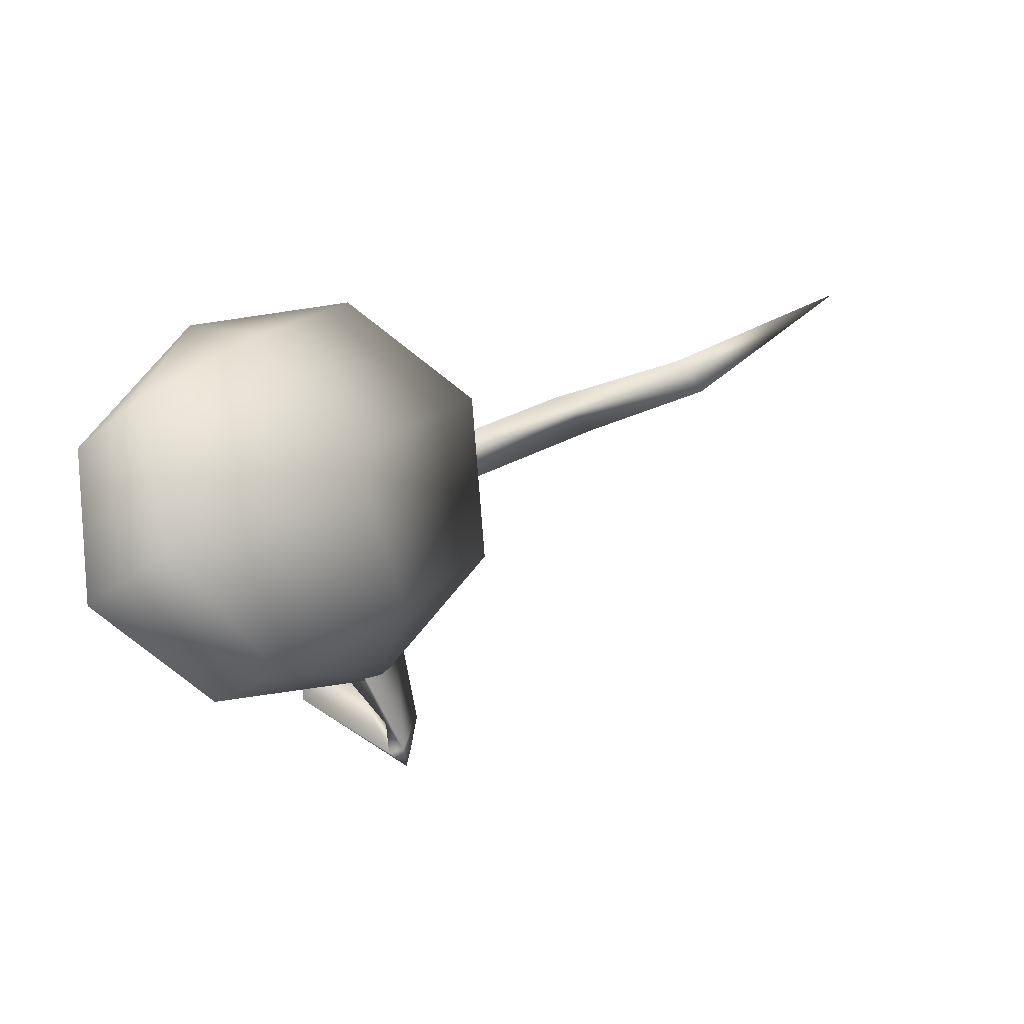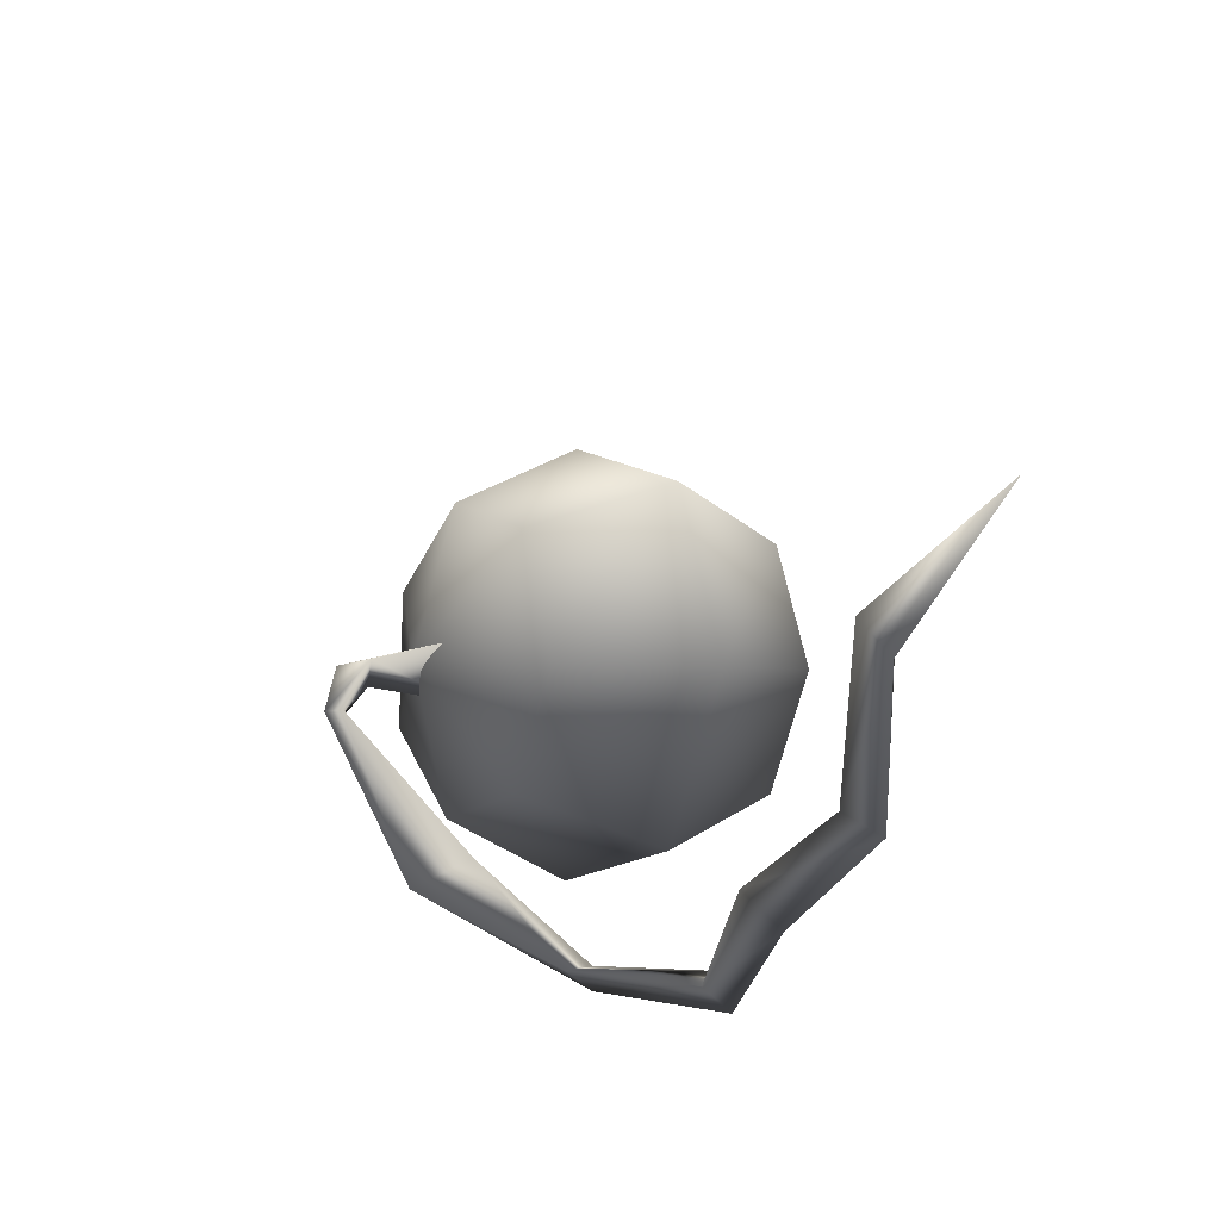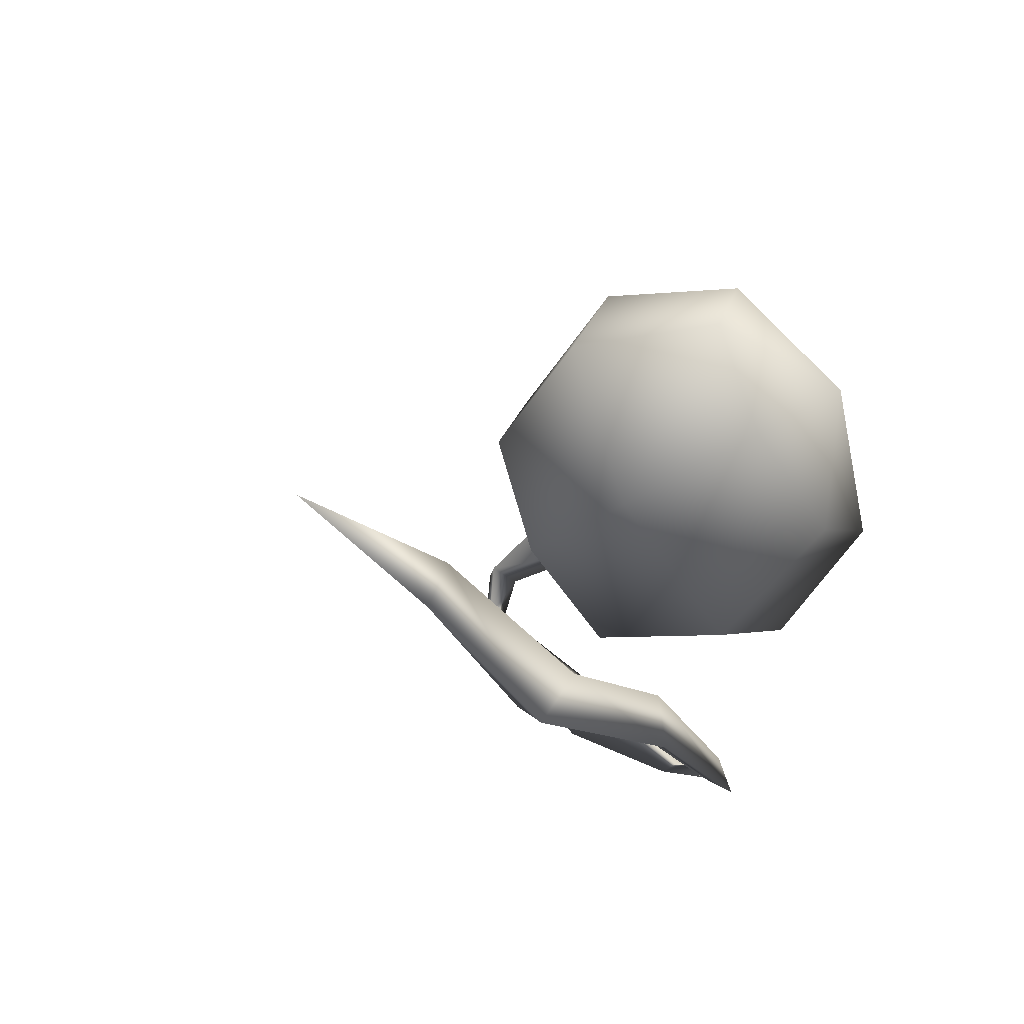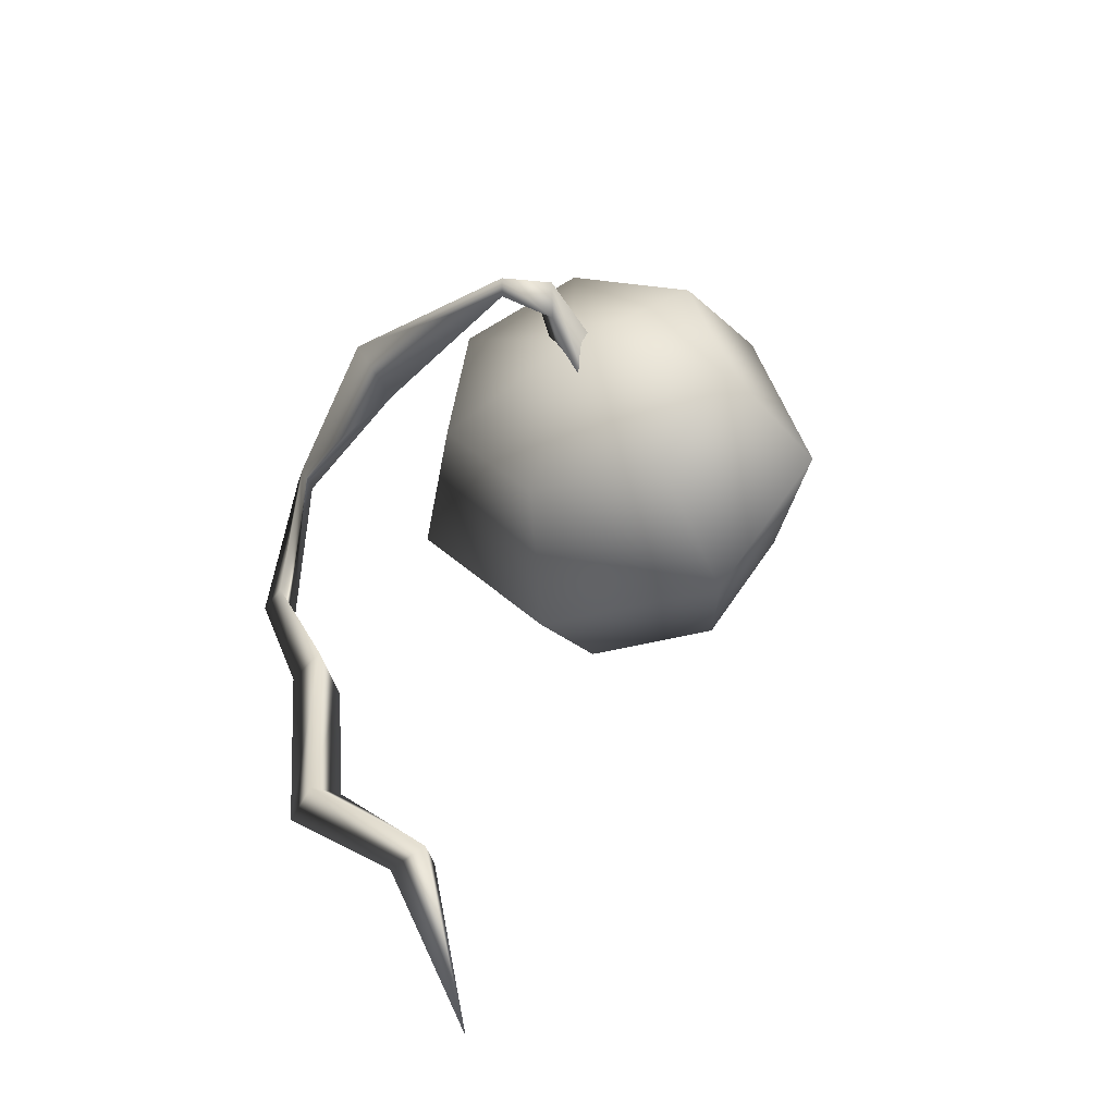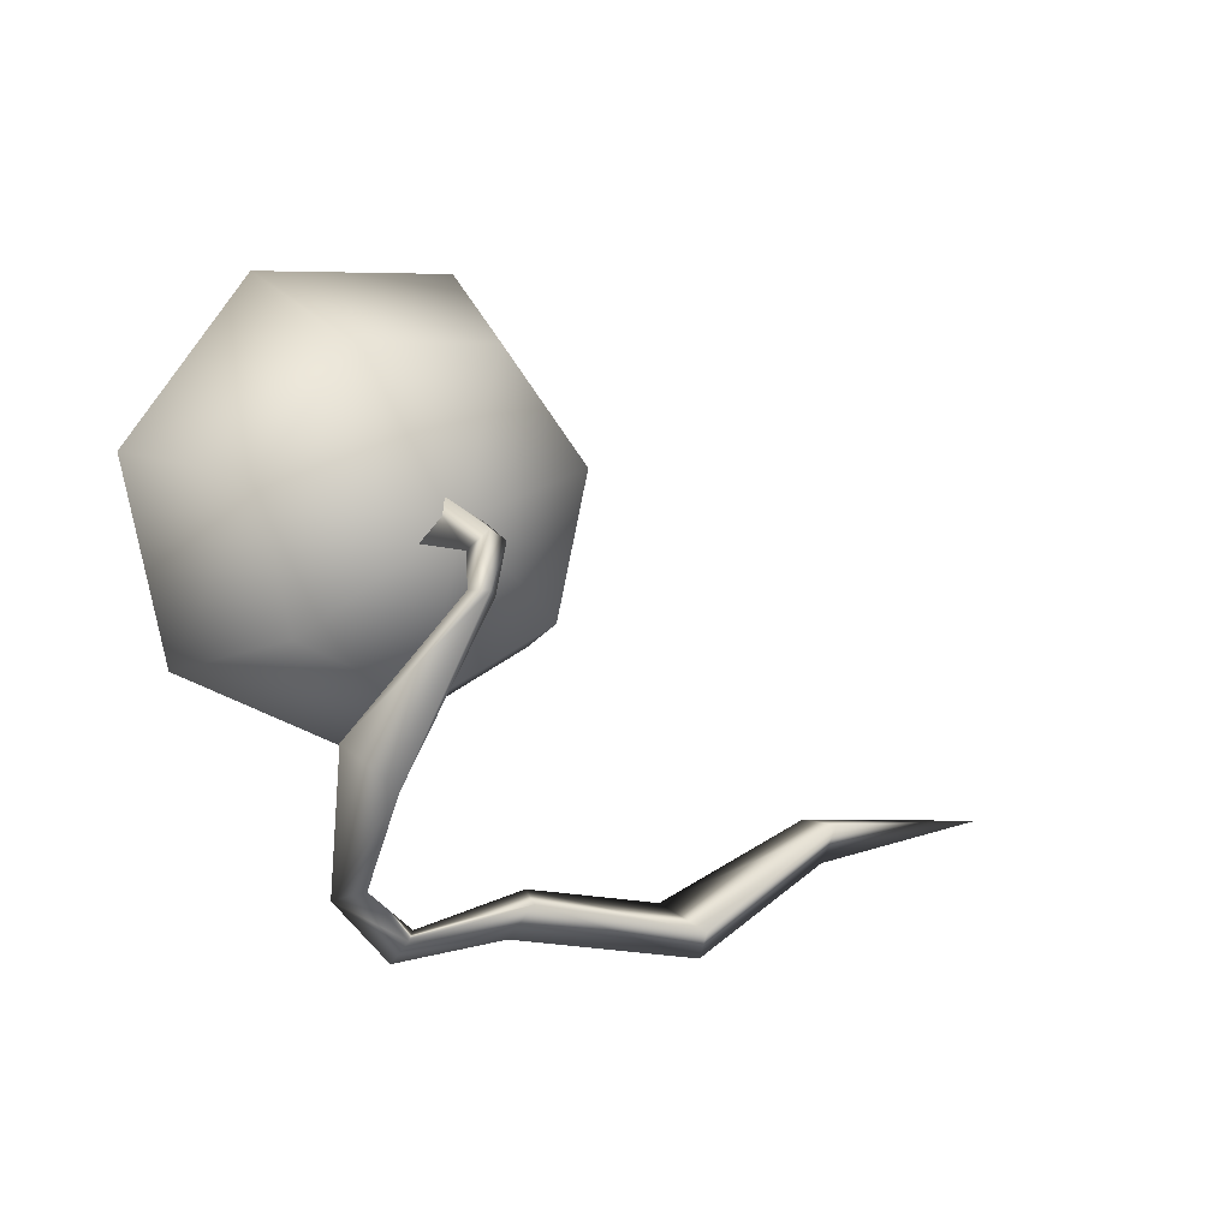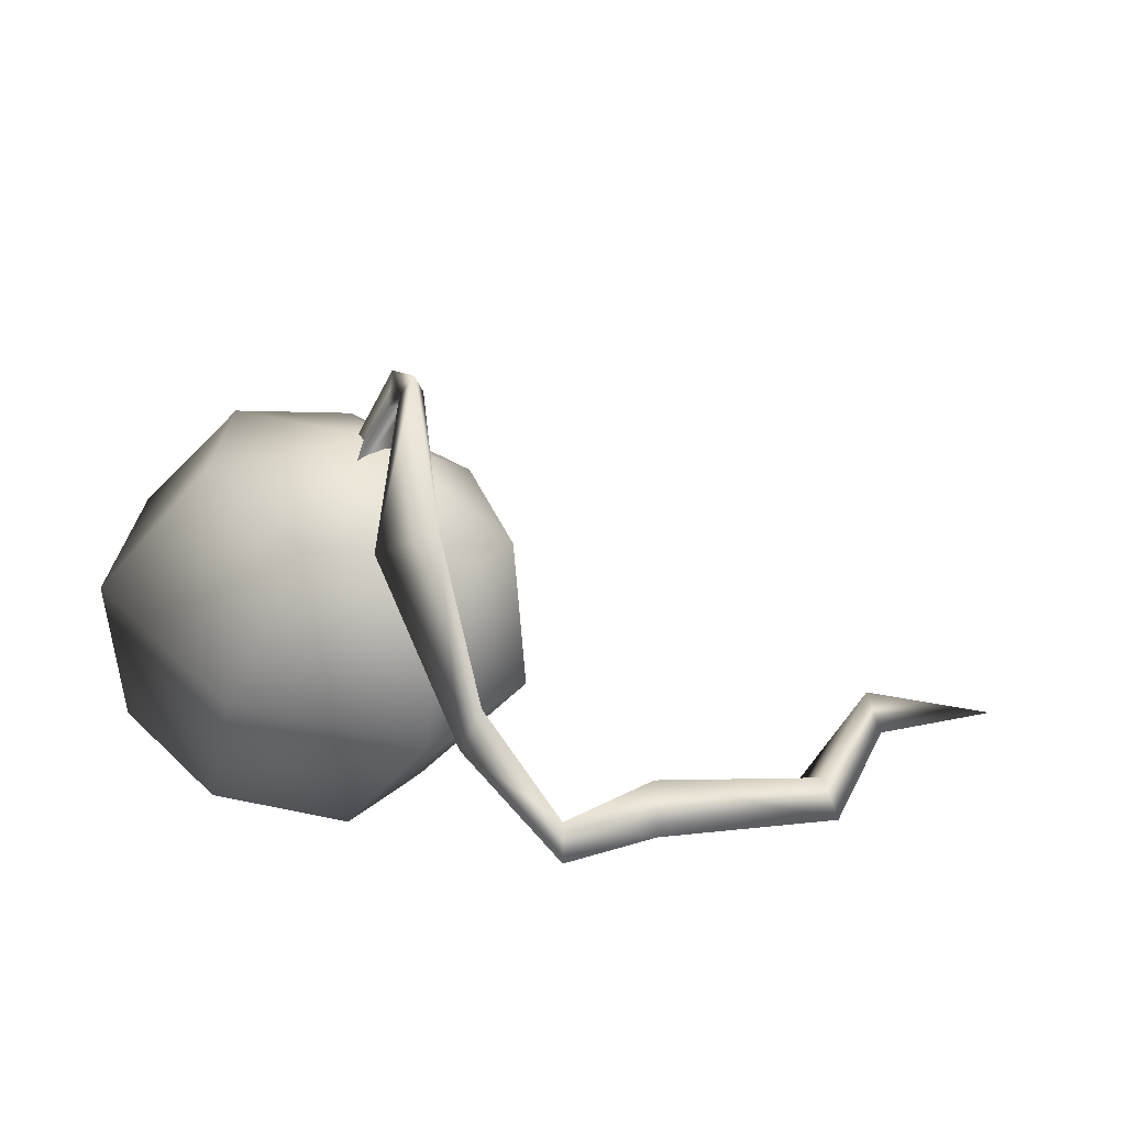
<metadata>
{"format":"obj","ext":"obj","renderer":"f3d","projection":"perspective","resolution":1024,"background":"white","views":[{"elev":72.7,"azim":165.3,"up":"+Z"},{"elev":-34.9,"azim":-103.2,"up":"+Z"},{"elev":-19.5,"azim":-43.2,"up":"+Z"},{"elev":34.3,"azim":-98.0,"up":"+Y"},{"elev":-11.0,"azim":162.6,"up":"+Z"},{"elev":21.8,"azim":151.3,"up":"+Y"}]}
</metadata>
<code>
v 0.5747 0.1022 -0.08602
v 0.6082 0.5329 -0.3611
v 0.1741 -0.03904 -0.2088
v 0.04176 0.3333 -0.5348
v -0.1947 -0.06673 0.03343
v -0.4798 0.2941 -0.1922
v -0.254 0.03994 0.4584
v 0.3449 0.9716 -0.3363
v -0.05562 0.8304 -0.4592
v -0.4244 0.8027 -0.2169
v -0.5637 0.445 0.4087
v -0.254 0.03994 0.4584
v 0.04082 0.2006 0.746
v -0.1467 0.6722 0.8155
v 0.4678 0.2944 0.6797
v 0.4571 0.8048 0.7217
v 0.7054 0.2505 0.3094
v 0.7931 0.7428 0.1981
v 0.5747 0.1022 -0.08602
v 0.6082 0.5329 -0.3611
v -0.4837 0.9094 0.2081
v -0.1889 1.07 0.4957
v -0.4837 0.9094 0.2081
v 0.2381 1.164 0.4294
v 0.4756 1.12 0.0591
v 0.3449 0.9716 -0.3363
v 0.2639 -0.06838 0.3278
v 0.2639 -0.06838 0.3278
v -0.06101 1.161 -0.02616
v -0.06101 1.161 -0.02616
v -0.06101 1.161 -0.02616
v 0.2639 -0.06838 0.3278
v 0.2639 -0.06838 0.3278
v -0.254 0.03994 0.4584
v -0.06101 1.161 -0.02616
v -0.4837 0.9094 0.2081
v 0.1159 0.9778 -0.04808
v -0.04198 1.29 -0.1365
v -0.1473 1.298 -0.1051
v -0.1642 0.941 0.03816
v -0.07792 1.394 -0.09838
v 0.02994 0.995 0.1277
v -0.04198 1.29 -0.1365
v 0.1159 0.9778 -0.04808
v -0.1015 1.367 -0.2669
v -0.02796 1.364 -0.2552
v 0.03617 0.934 -0.6404
v 0.2251 1.028 -0.6114
v 0.08257 1.114 -0.7427
v -0.07423 1.42 -0.2635
v 0.2251 1.028 -0.6114
v -0.02796 1.364 -0.2552
v 0.07877 0.5608 -0.9318
v 0.1452 0.5451 -0.9806
v 0.1452 0.5451 -0.9806
v 0.06537 0.6491 -0.962
v 0.06537 0.6491 -0.962
v -0.1027 0.1906 -1.131
v -0.1713 0.1796 -1.03
v -0.1352 0.2879 -1.07
v -0.1027 0.1906 -1.131
v -0.5307 0.1098 -0.8954
v -0.4682 0.1403 -1.049
v -0.9768 0.03893 -0.9211
v -1.101 0.05466 -1.09
v -1.086 0.172 -1.017
v -0.5123 0.2772 -0.9544
v -1.101 0.05466 -1.09
v -0.4682 0.1403 -1.049
v -1.475 0.1398 -0.7933
v -1.489 0.2376 -0.6849
v -2.066 0.006319 -0.6274
v -1.428 0.1078 -0.6546
v -2.066 0.006319 -0.6274
v -1.475 0.1398 -0.7933
g base_1510_107
f 1 3 2
f 2 3 4
f 3 5 4
f 4 5 6
f 5 7 6
f 2 4 8
f 8 4 9
f 4 6 9
f 9 6 10
f 6 11 10
f 6 12 11
f 12 13 11
f 11 13 14
f 13 15 14
f 14 15 16
f 15 17 16
f 16 17 18
f 17 19 18
f 18 19 20
f 10 11 21
f 11 14 21
f 14 16 22
f 23 14 22
f 22 16 24
f 16 18 24
f 24 18 25
f 18 20 25
f 25 20 26
f 15 13 27
f 17 15 27
f 19 17 28
f 23 22 29
f 22 24 30
f 24 25 30
f 25 26 31
f 3 1 32
f 5 3 32
f 7 5 32
f 13 34 33
f 8 9 35
f 9 10 35
f 10 36 35
f 37 39 38
f 37 40 39
f 40 41 39
f 40 42 41
f 42 43 41
f 42 44 43
f 38 39 45
f 38 45 46
f 46 45 47
f 46 47 48
f 45 49 47
f 45 50 49
f 39 50 45
f 39 41 50
f 50 51 49
f 50 52 51
f 41 52 50
f 41 43 52
f 48 47 53
f 48 53 54
f 49 51 55
f 49 55 56
f 47 57 53
f 47 49 57
f 58 54 53
f 58 53 59
f 59 53 57
f 60 56 55
f 59 57 60
f 60 55 61
f 58 59 62
f 58 62 63
f 63 62 64
f 63 64 65
f 62 66 64
f 62 67 66
f 59 67 62
f 59 60 67
f 67 68 66
f 67 69 68
f 60 69 67
f 60 61 69
f 66 68 70
f 66 70 71
f 64 66 71
f 71 70 72
f 64 71 73
f 65 64 73
f 73 71 74
f 75 73 74
f 65 73 75

</code>
